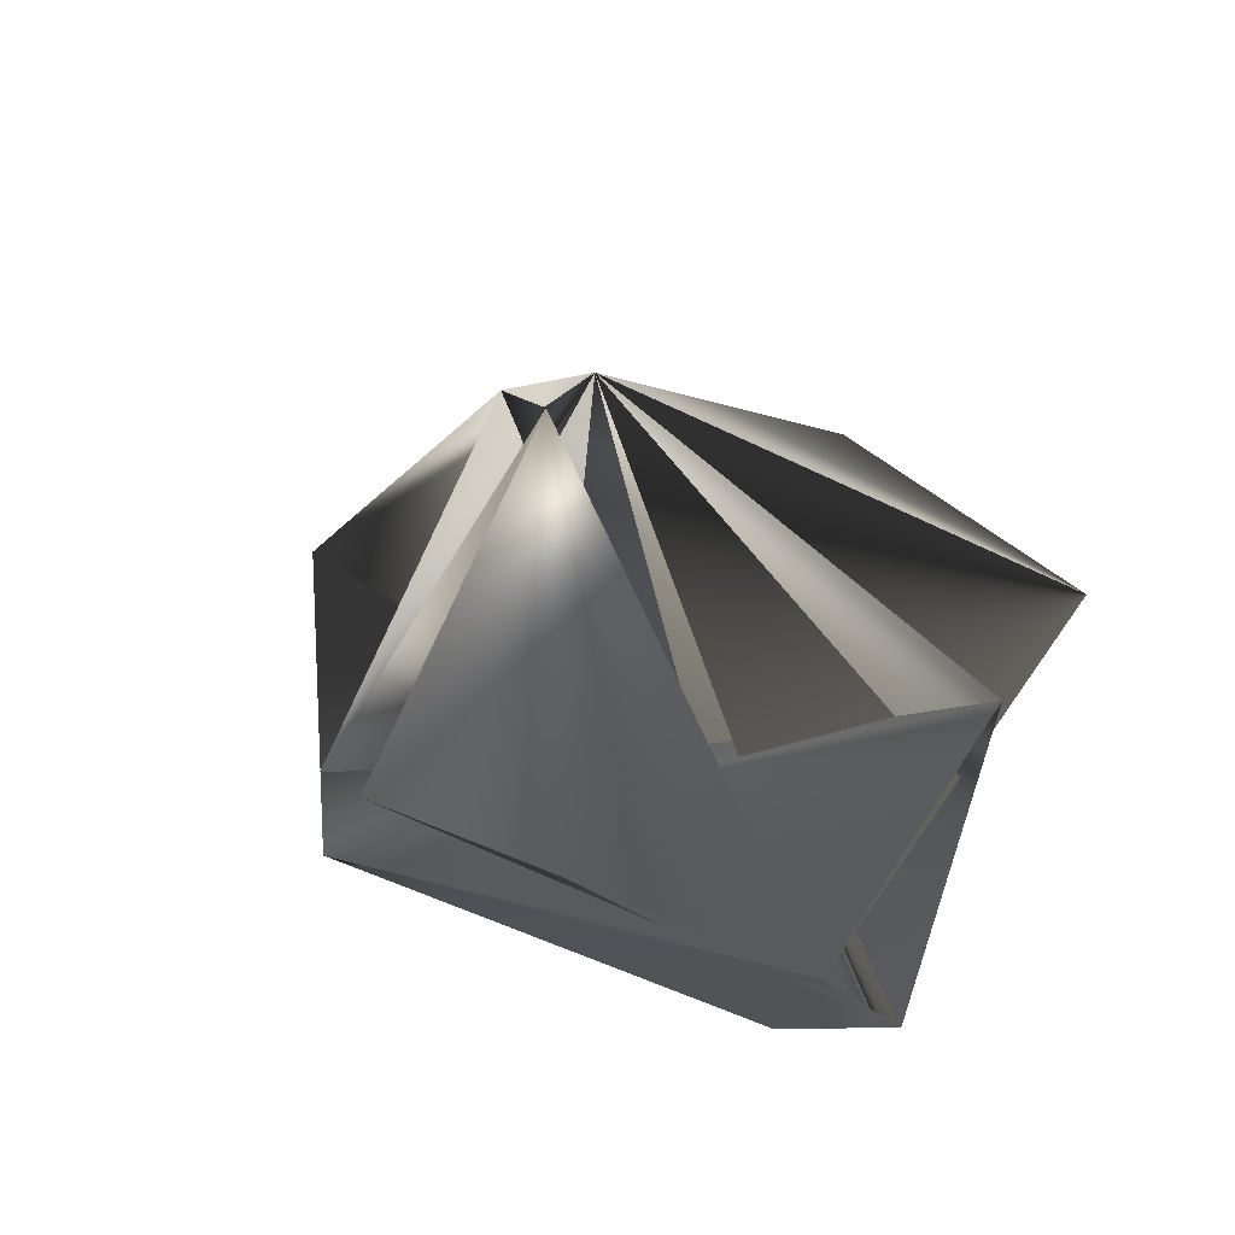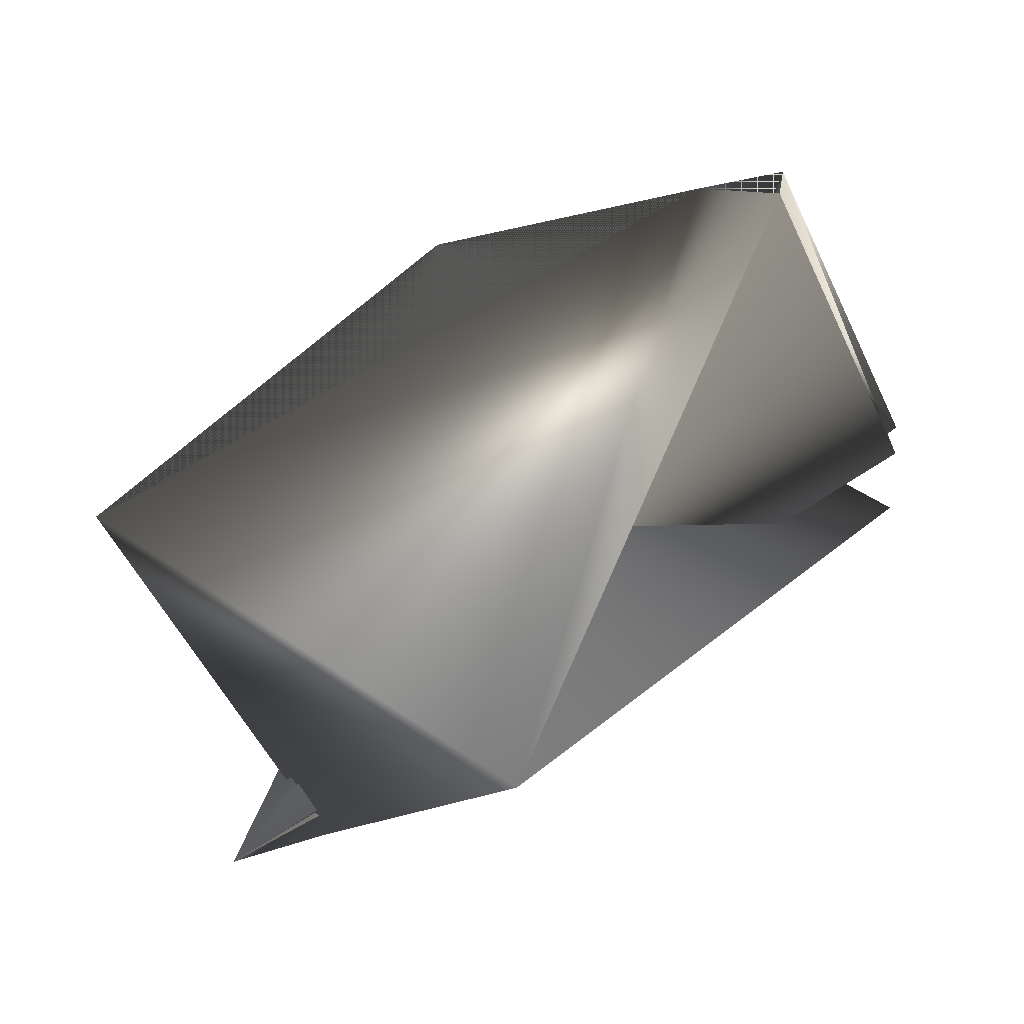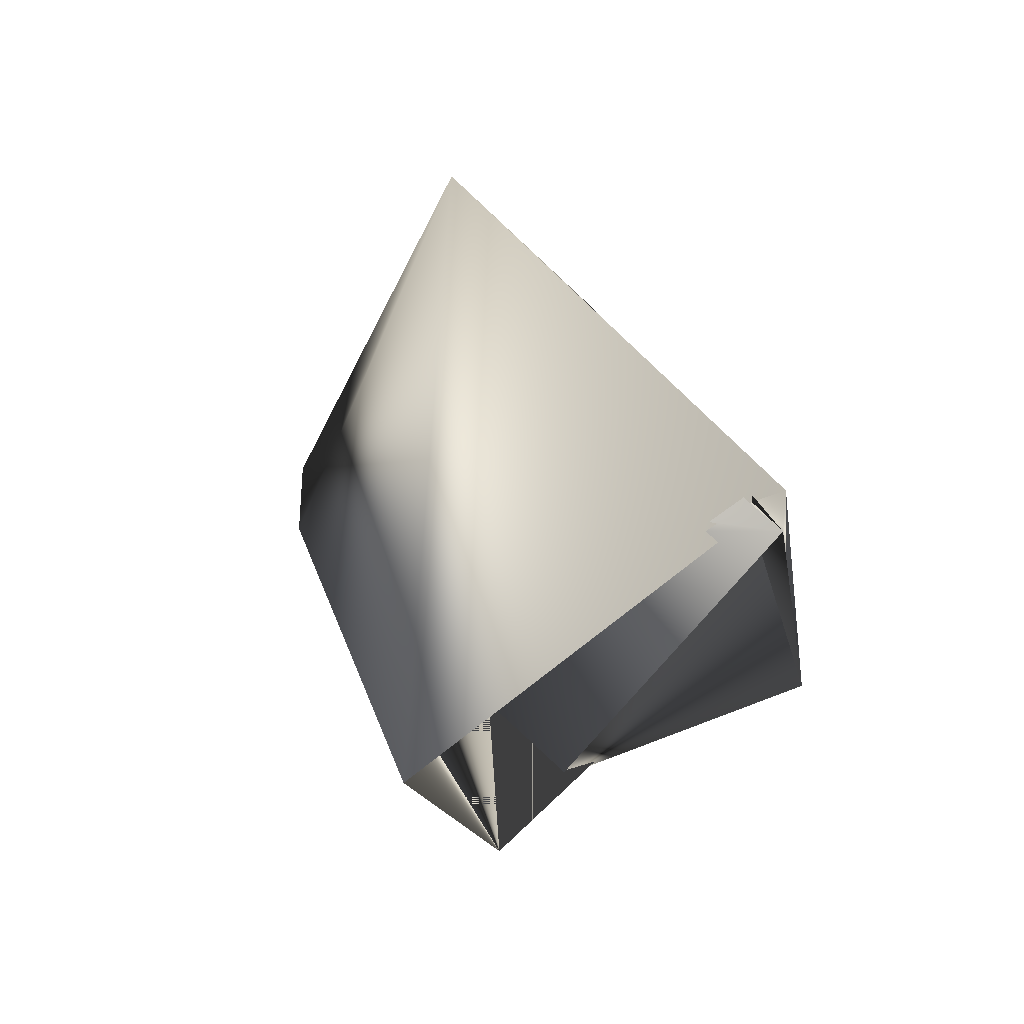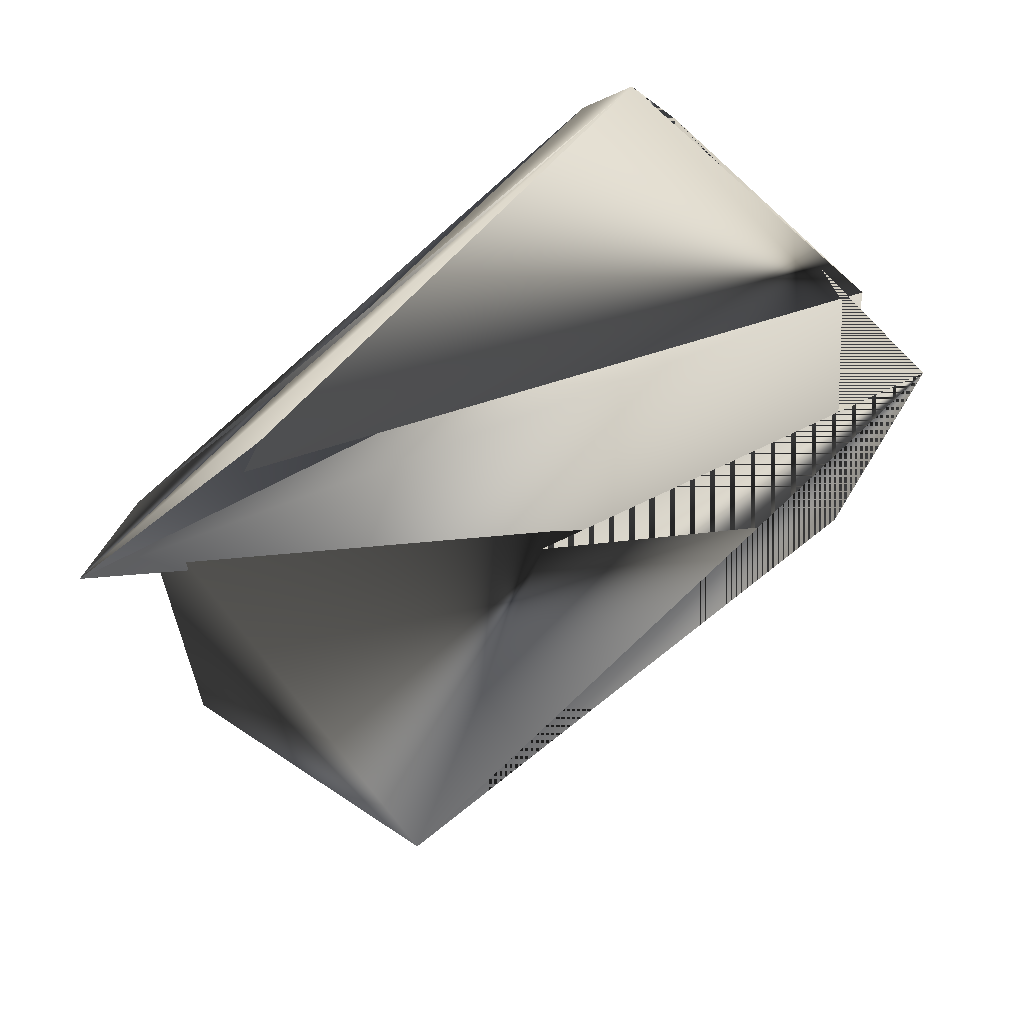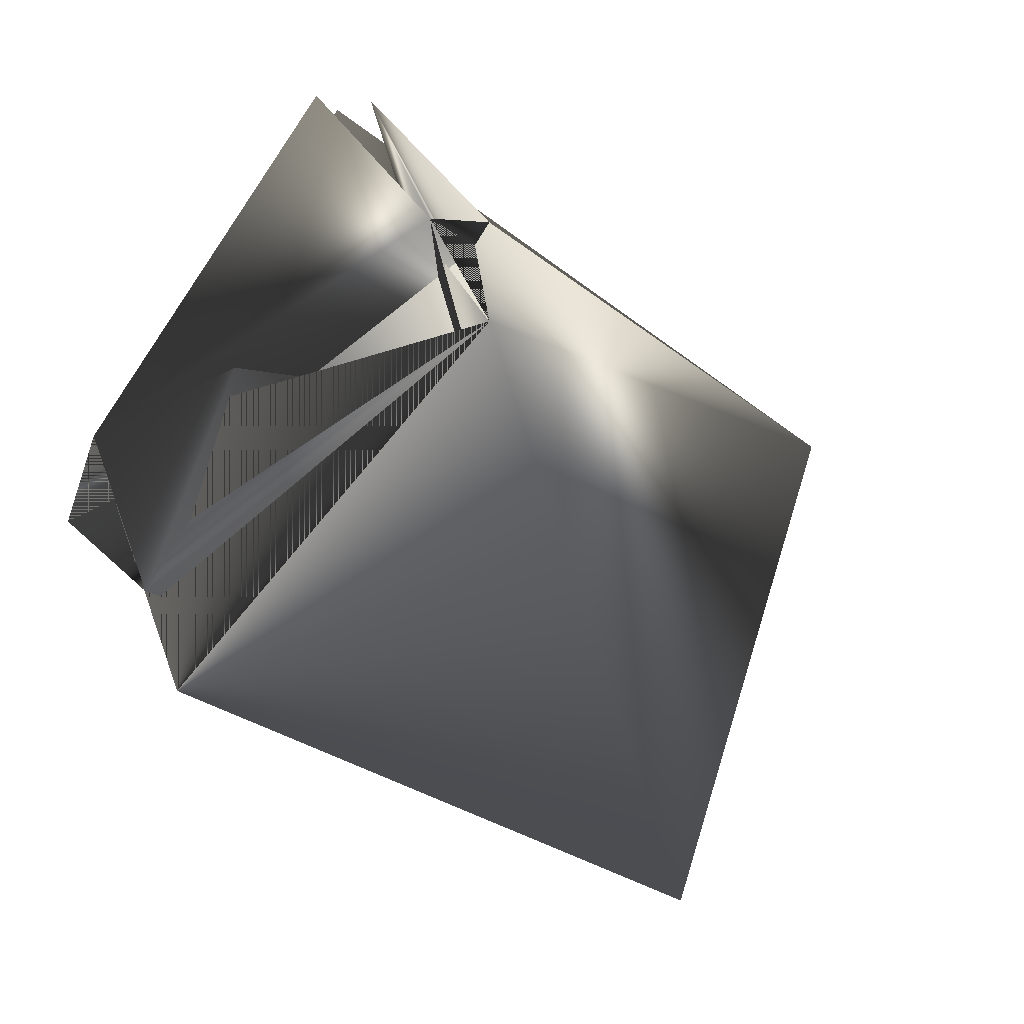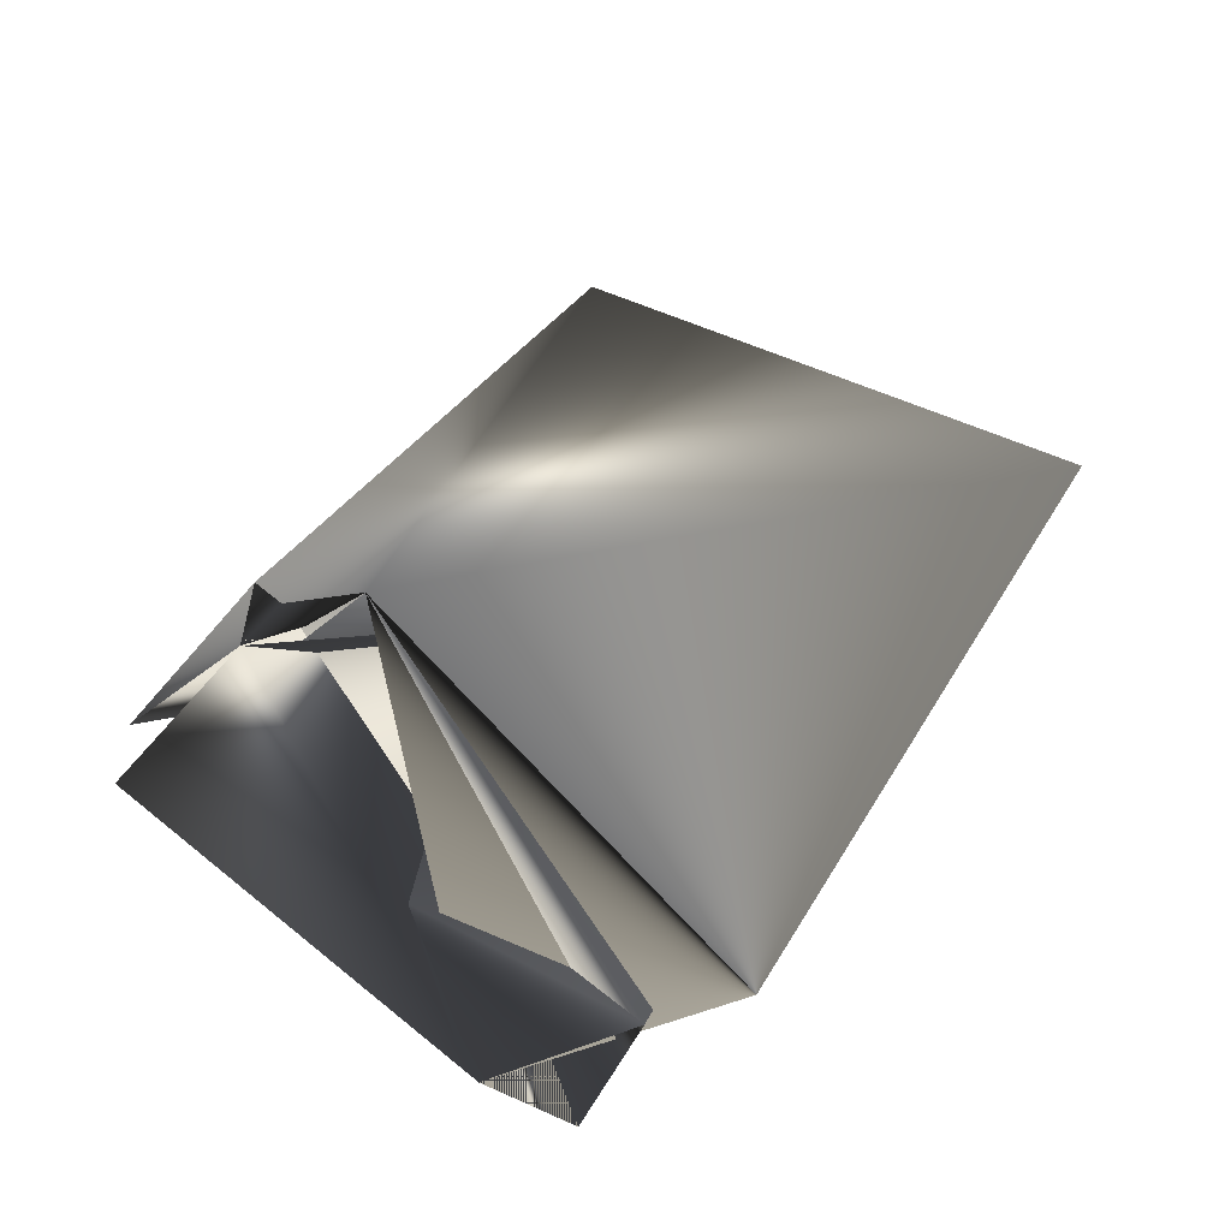
<metadata>
{"format":"obj","ext":"obj","renderer":"f3d","projection":"perspective","resolution":1024,"background":"white","views":[{"elev":20.2,"azim":-125.9,"up":"+Z"},{"elev":31.4,"azim":98.9,"up":"+Z"},{"elev":-36.0,"azim":102.9,"up":"+Y"},{"elev":-67.8,"azim":-137.2,"up":"+Y"},{"elev":0.6,"azim":-31.5,"up":"+Y"},{"elev":55.2,"azim":-83.6,"up":"+Z"}]}
</metadata>
<code>
v -0.2021 0.4795 0.633
v -0.1943 0.5113 0.5711
v -0.1002 0.3685 0.5041
v -0.2275 0.4406 0.5154
v -0.215 0.4795 0.633
v -0.06696 0.4392 0.5598
v -0.2021 0.4608 0.633
v -0.2482 0.3901 0.5925
v -0.1209 0.3367 0.5812
v -0.2404 0.4406 0.5306
v -0.1131 0.3872 0.5041
v -0.2071 0.5113 0.5711
v -0.2404 0.4219 0.5154
v -0.2482 0.4088 0.5772
v -0.1943 0.5113 0.5559
f 1 2 3
f 1 4 5
f 1 5 6
f 1 3 4
f 1 6 7
f 1 7 2
f 8 9 7
f 8 10 7
f 8 6 7
f 8 7 6
f 8 7 9
f 8 7 10
f 2 5 3
f 2 7 5
f 9 11 12
f 9 6 11
f 9 7 6
f 9 12 7
f 13 10 11
f 13 14 7
f 13 11 14
f 13 6 7
f 13 7 10
f 13 7 6
f 13 10 7
f 13 4 3
f 13 3 12
f 13 11 10
f 13 7 4
f 13 12 11
f 10 14 11
f 10 5 6
f 10 11 12
f 10 6 15
f 10 15 14
f 10 12 5
f 4 6 5
f 4 7 6
f 4 14 15
f 4 3 11
f 4 11 7
f 4 7 14
f 4 15 3
f 14 3 15
f 14 6 7
f 14 6 7
f 14 7 3
f 14 7 6
f 14 15 6
f 5 6 7
f 5 7 6
f 5 7 6
f 5 12 3
f 3 7 12
f 3 12 11
f 11 6 7

</code>
